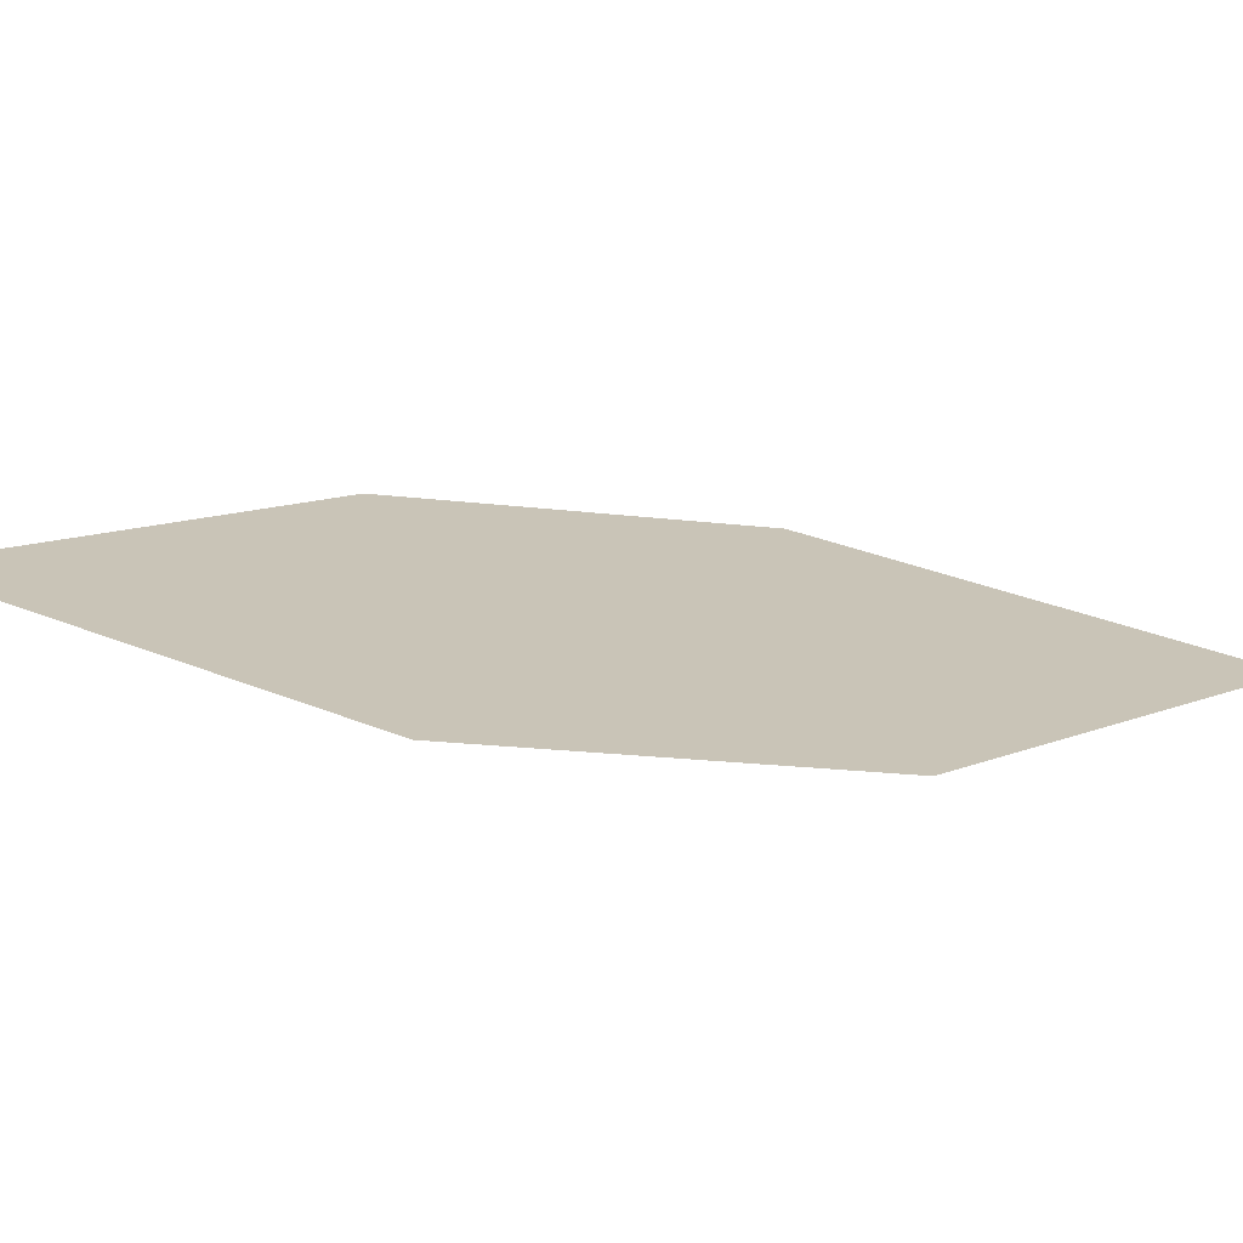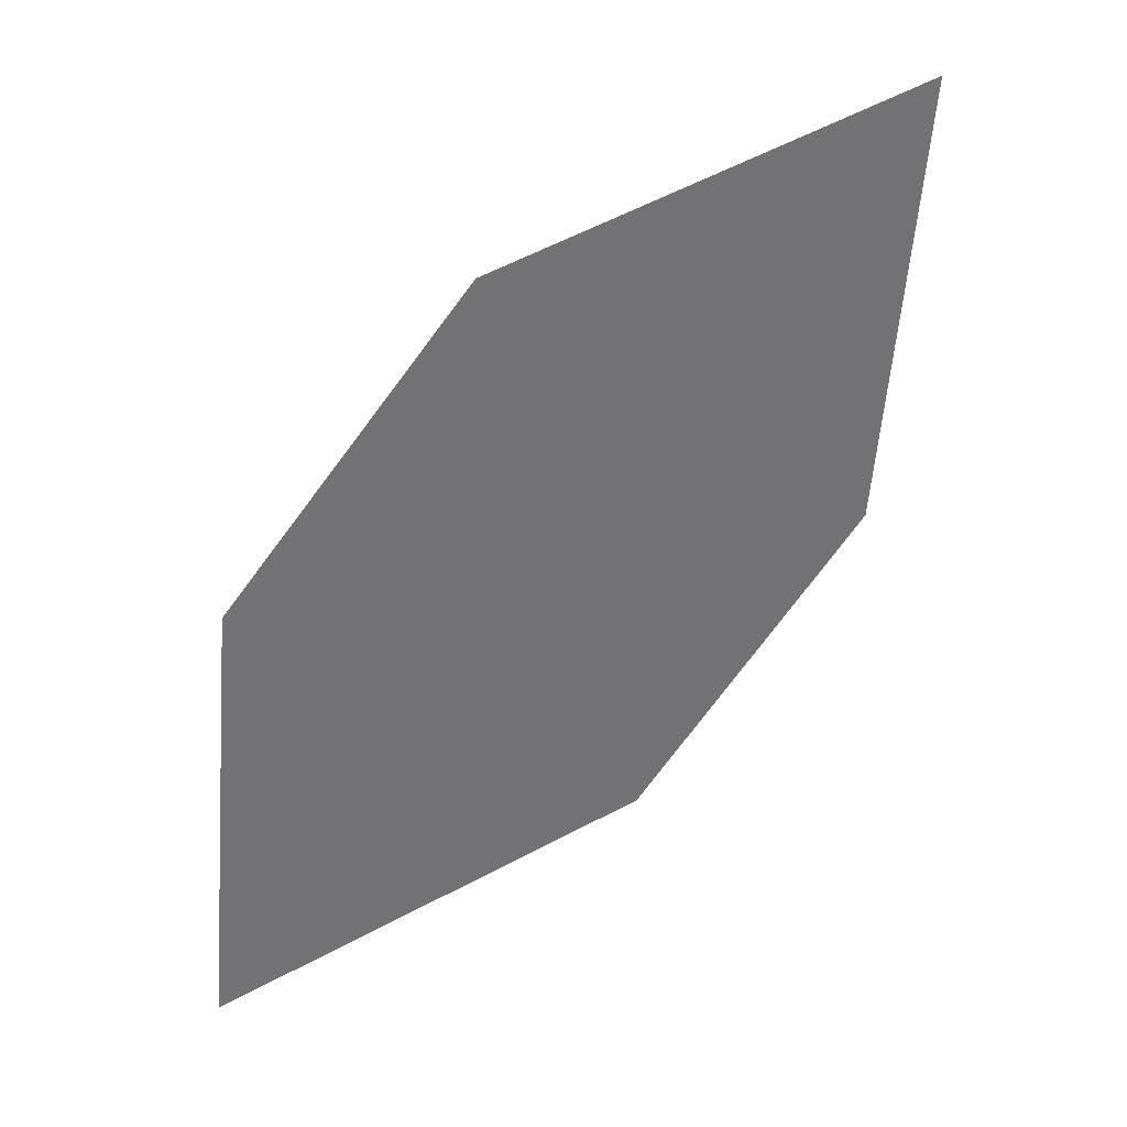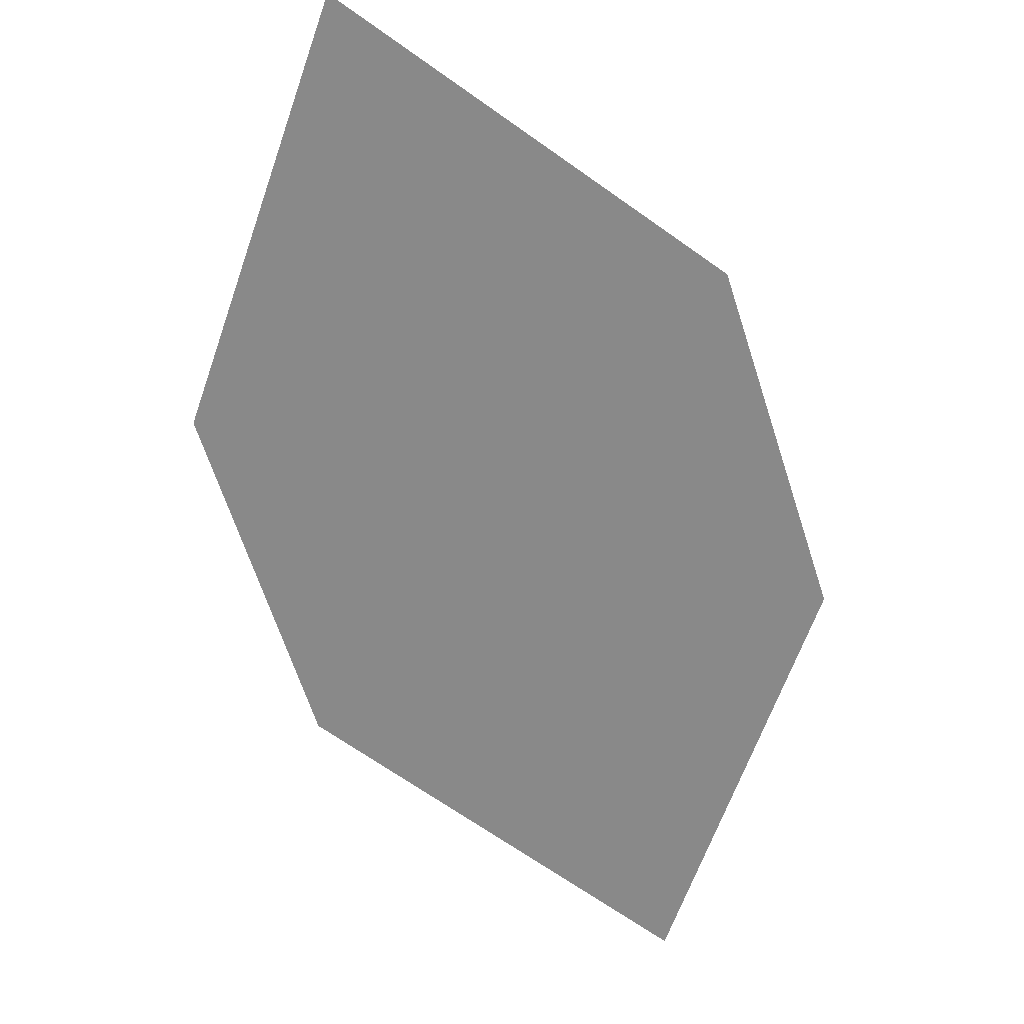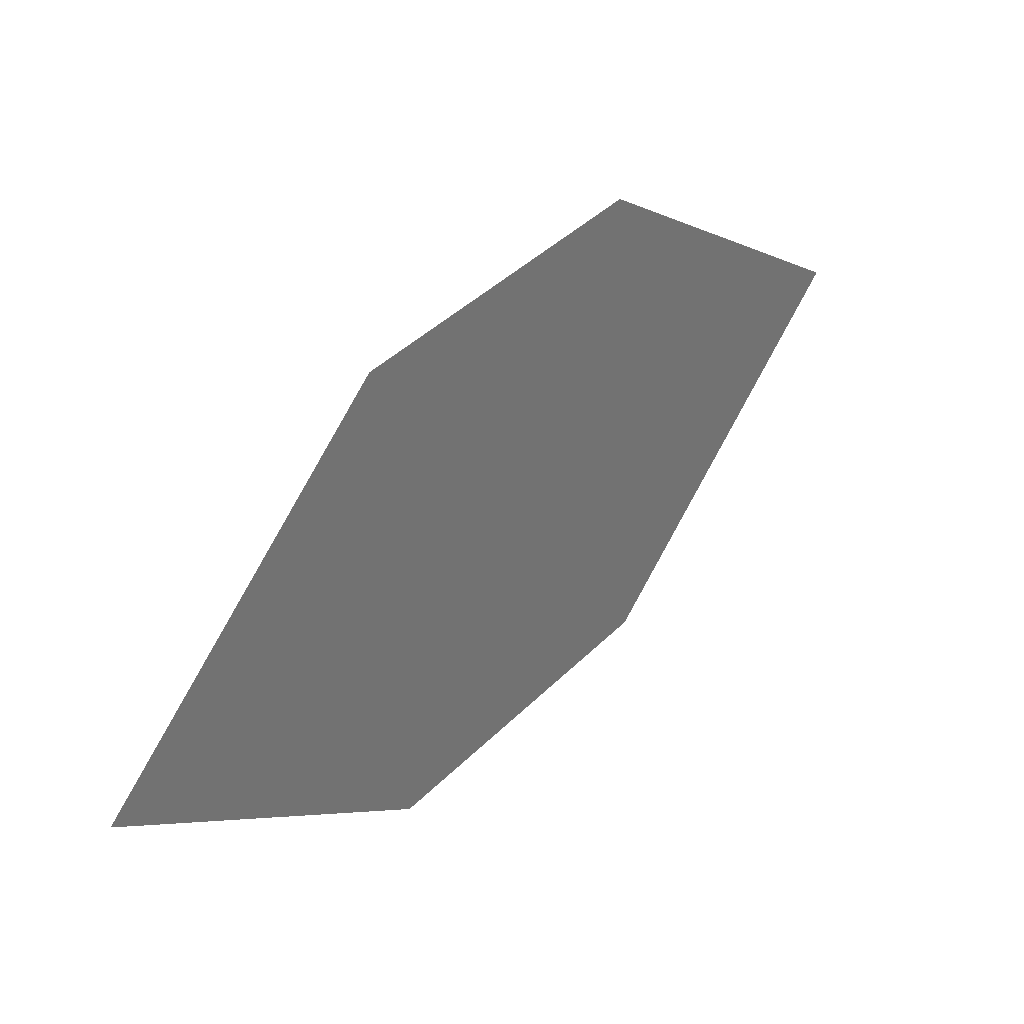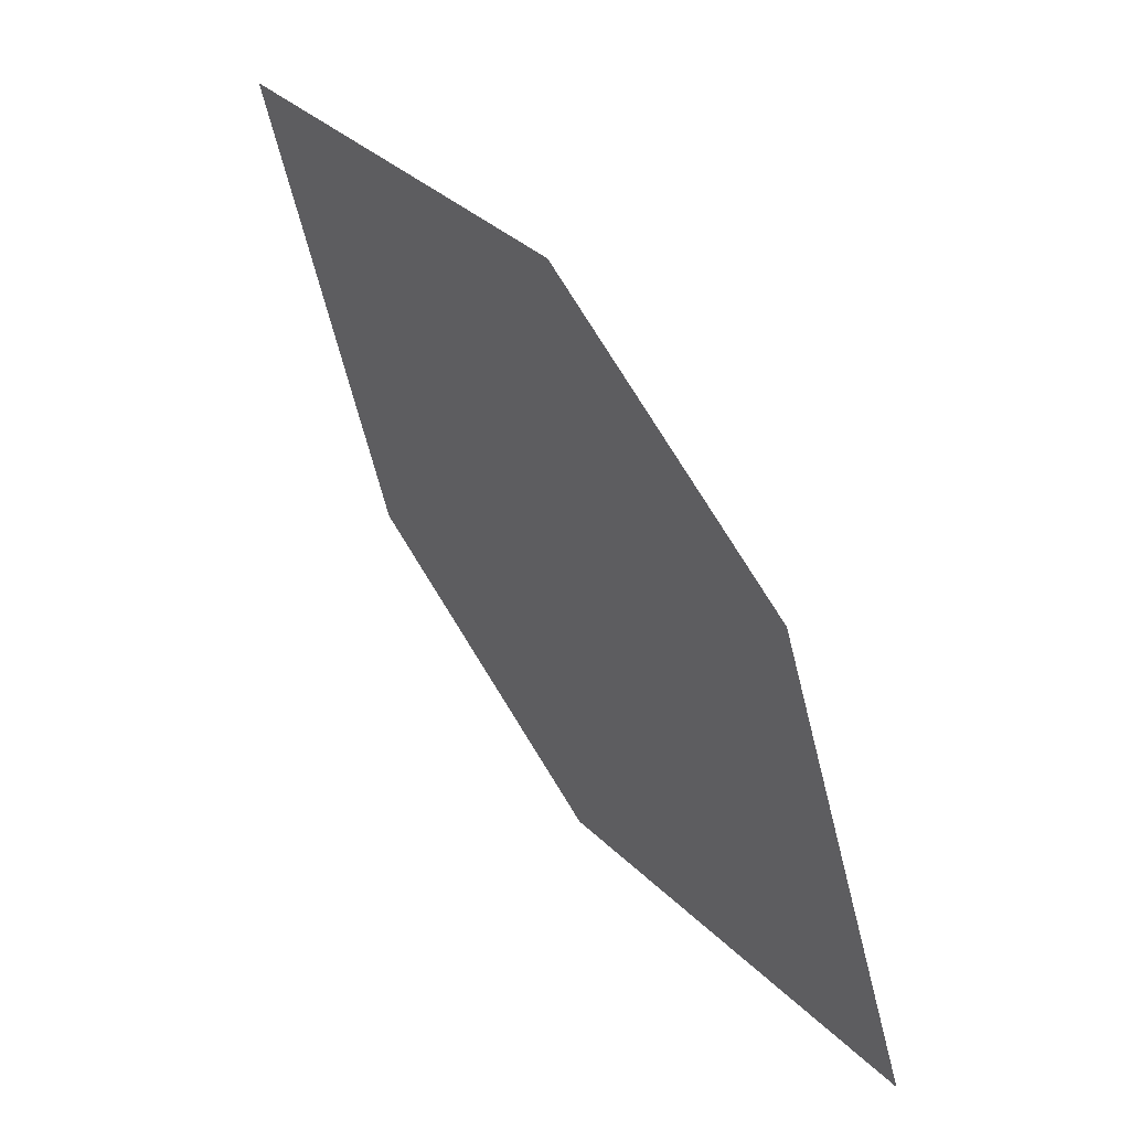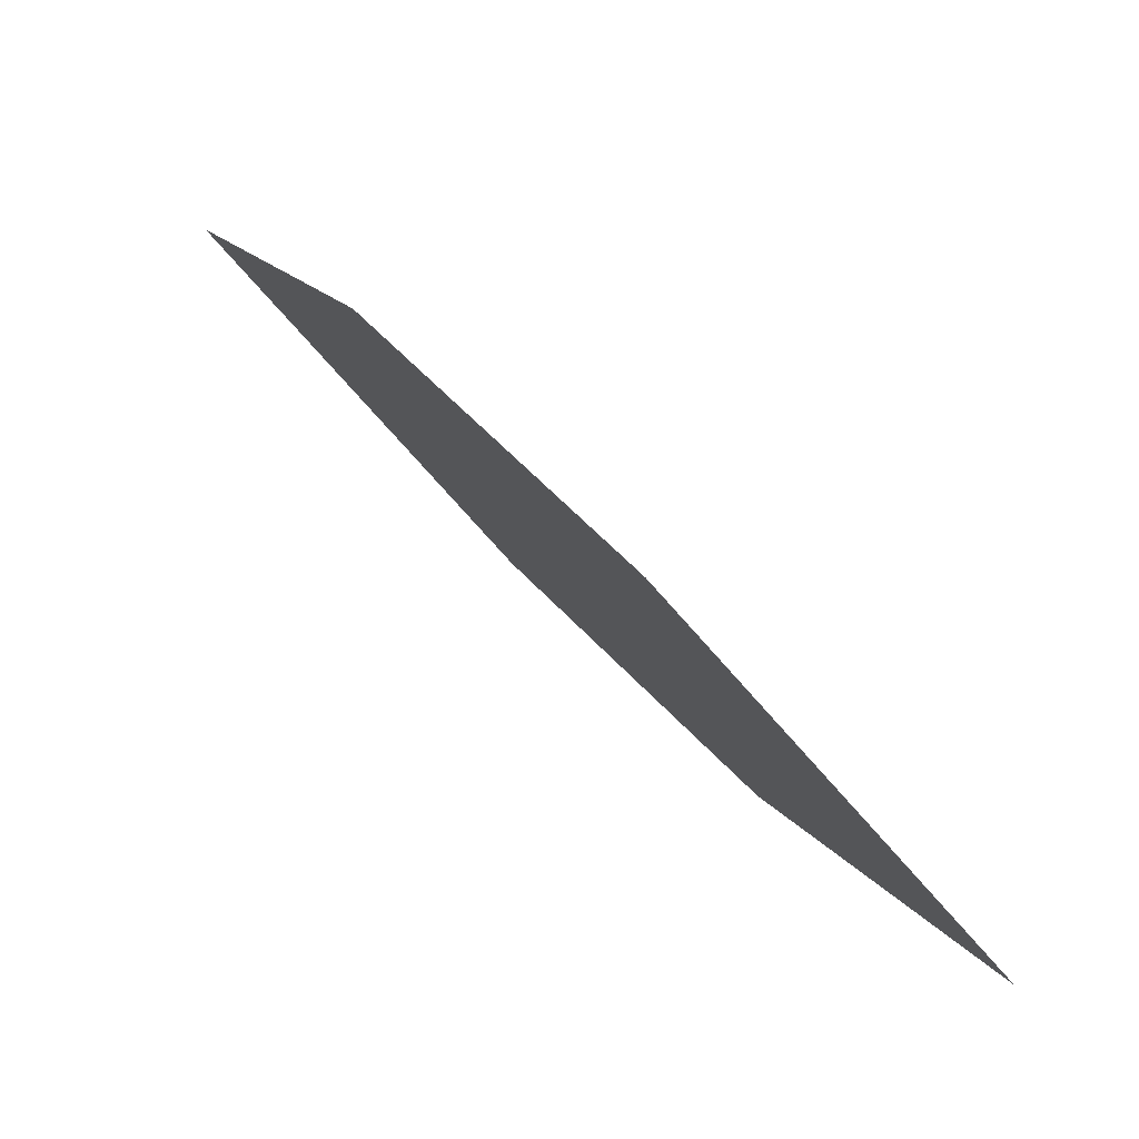
<metadata>
{"format":"obj","ext":"obj","renderer":"f3d","projection":"perspective","resolution":1024,"background":"white","views":[{"elev":-52.0,"azim":-58.5,"up":"+Y"},{"elev":-5.8,"azim":32.8,"up":"+Z"},{"elev":63.5,"azim":-109.6,"up":"+Z"},{"elev":-35.6,"azim":-8.8,"up":"+Z"},{"elev":-39.8,"azim":150.8,"up":"+Z"},{"elev":-39.9,"azim":-177.6,"up":"+Z"}]}
</metadata>
<code>
o leaves.172
v -0.1247 0.2112 1.575
v -0.1114 0.1954 1.6
v -0.07417 0.2182 1.633
v -0.1043 0.2317 1.589
v -0.08745 0.234 1.608
v -0.09456 0.1977 1.619
f 1 2 6 3
f 1 3 5 4

</code>
